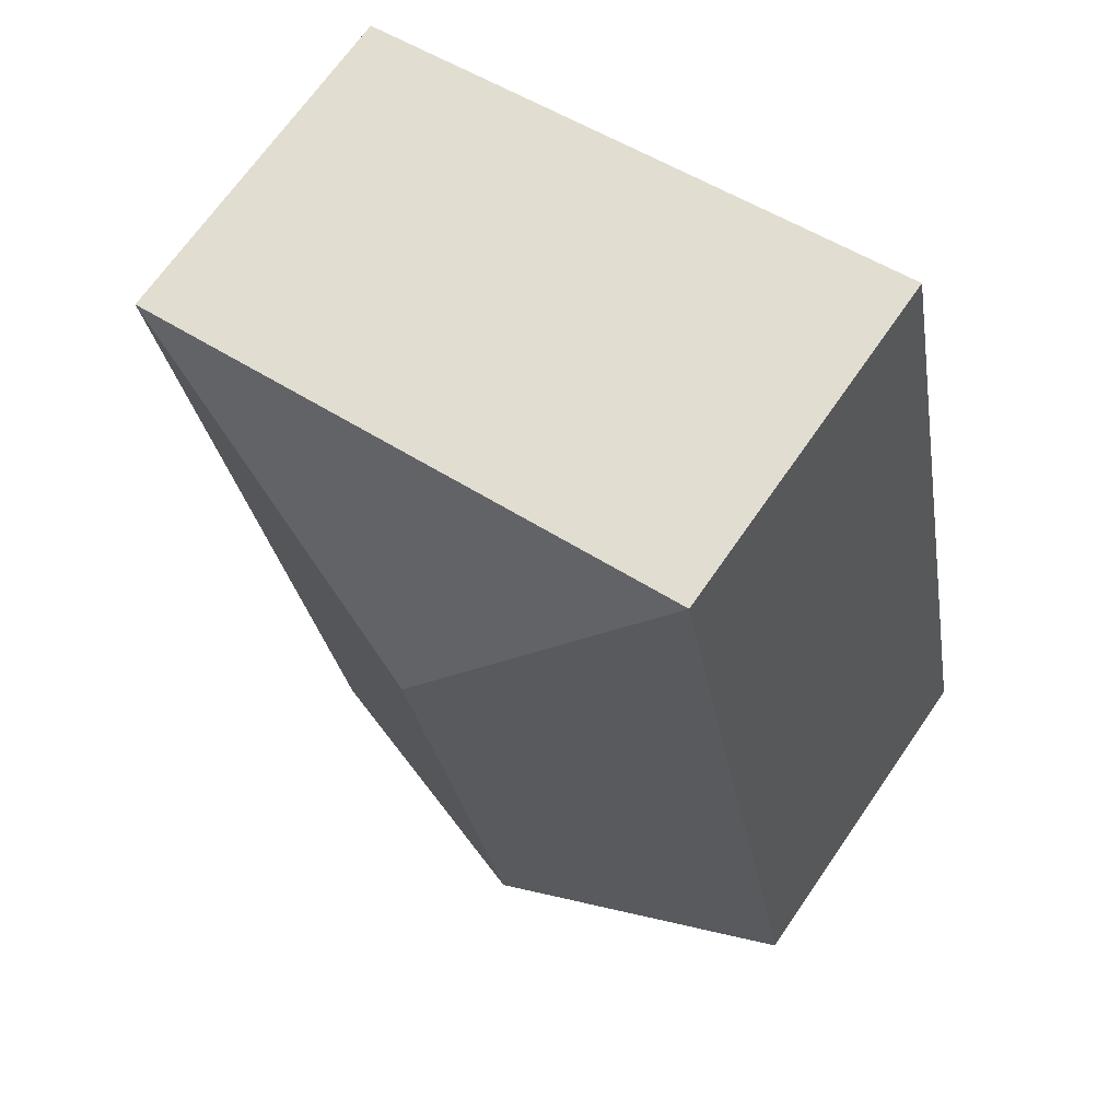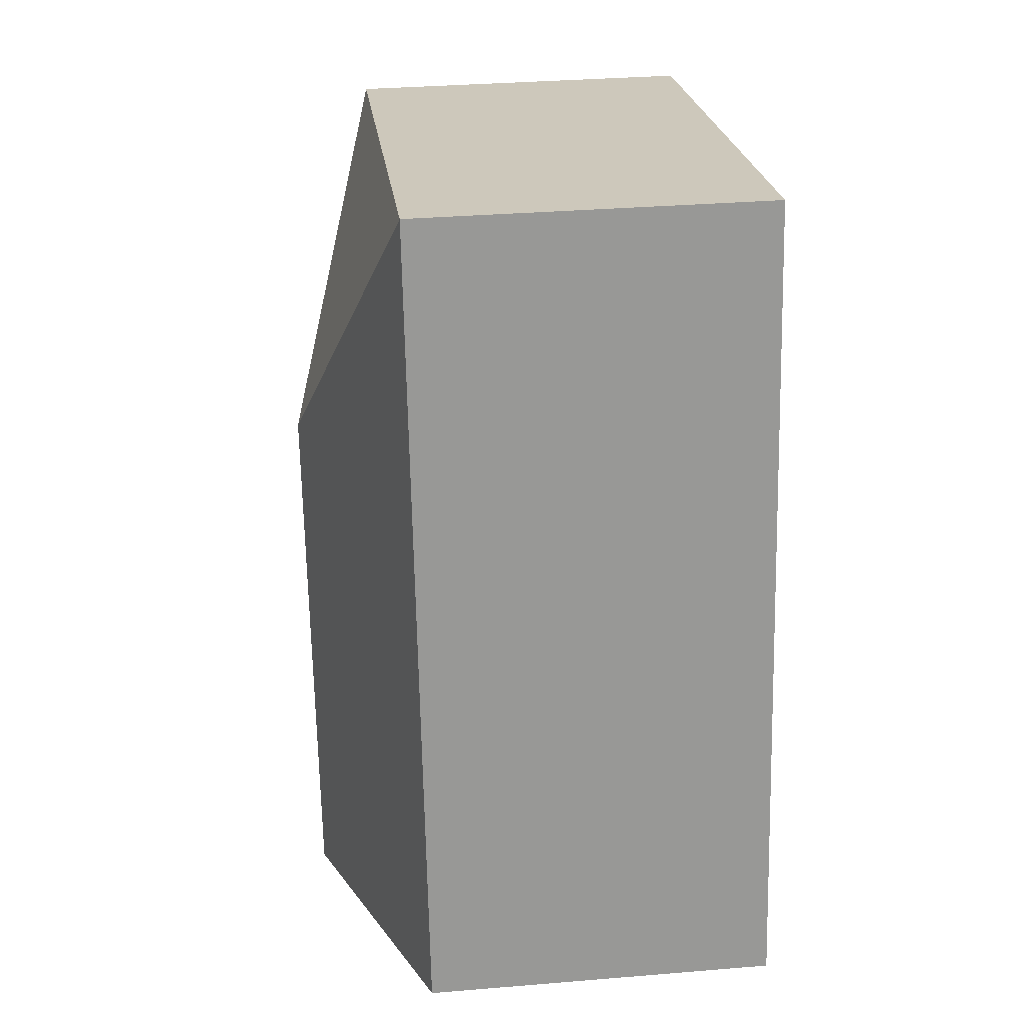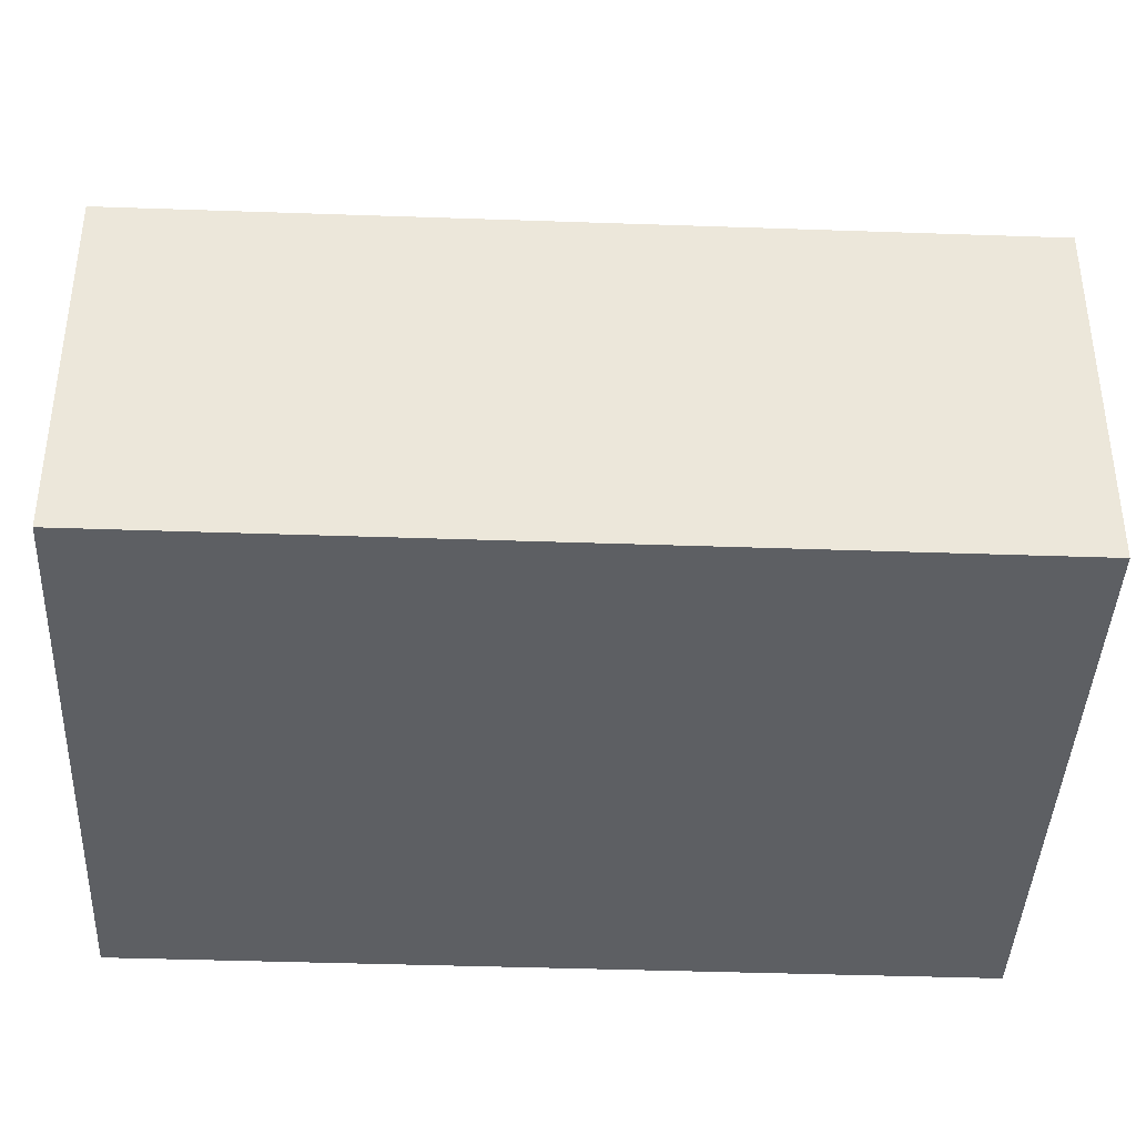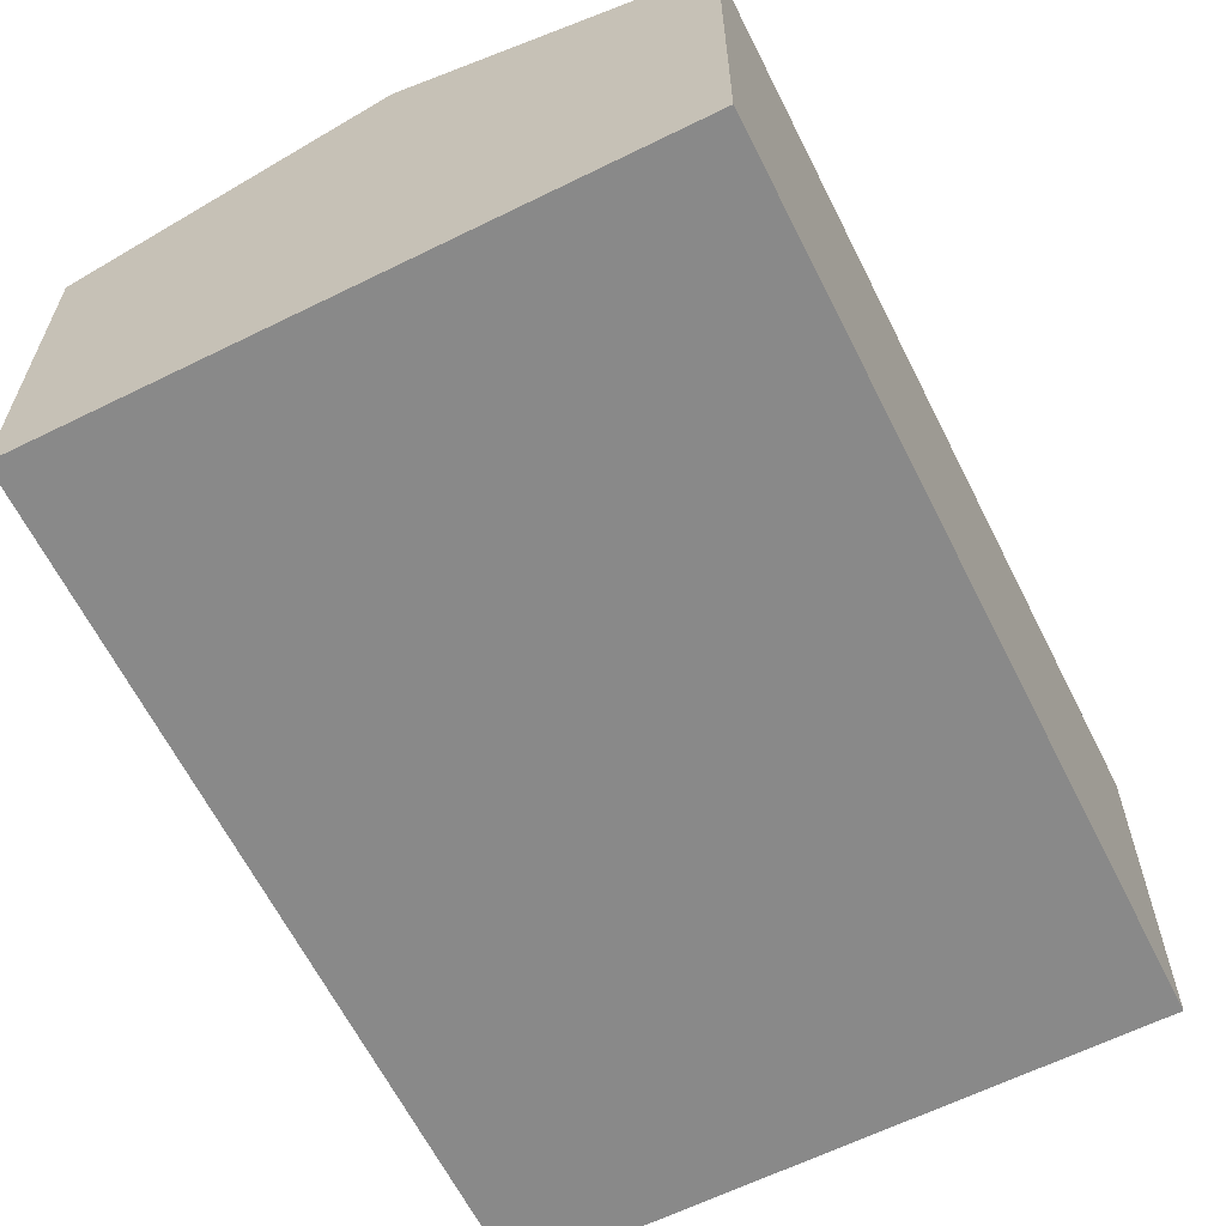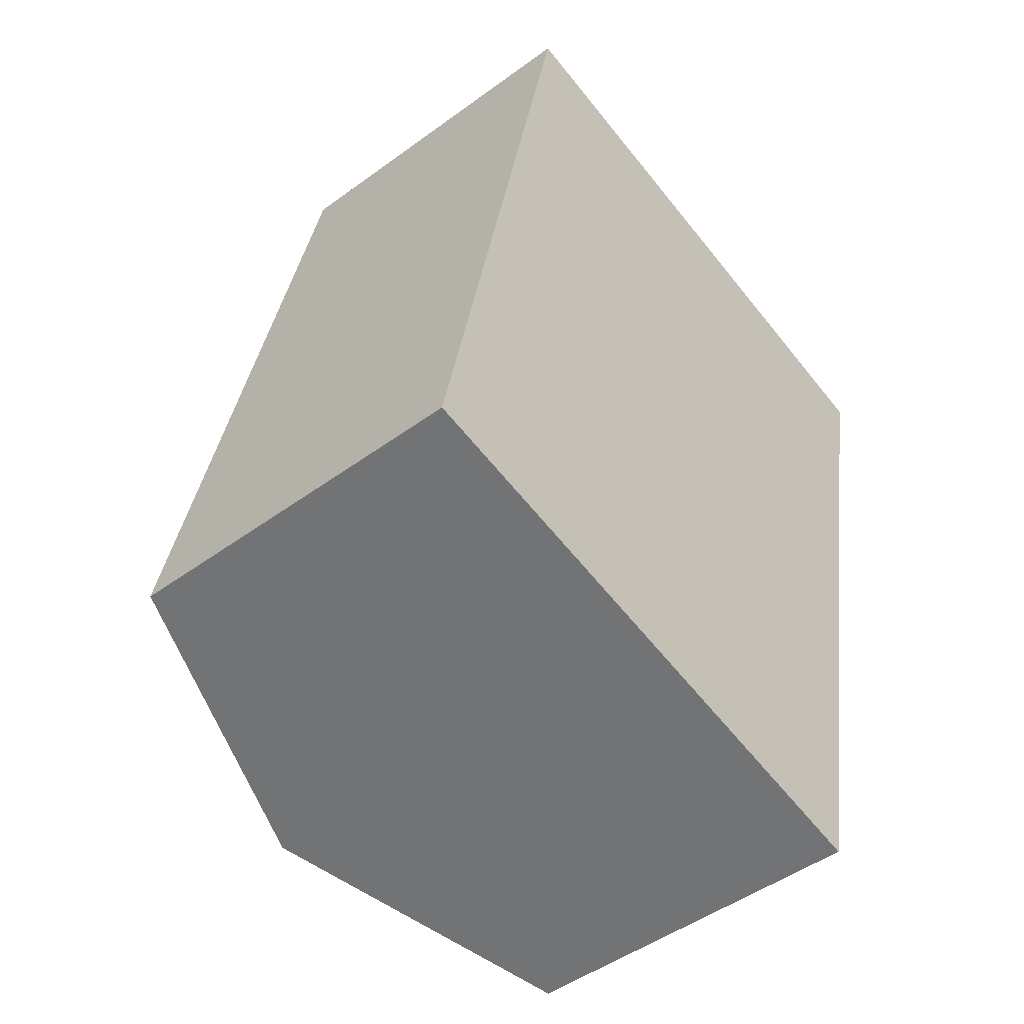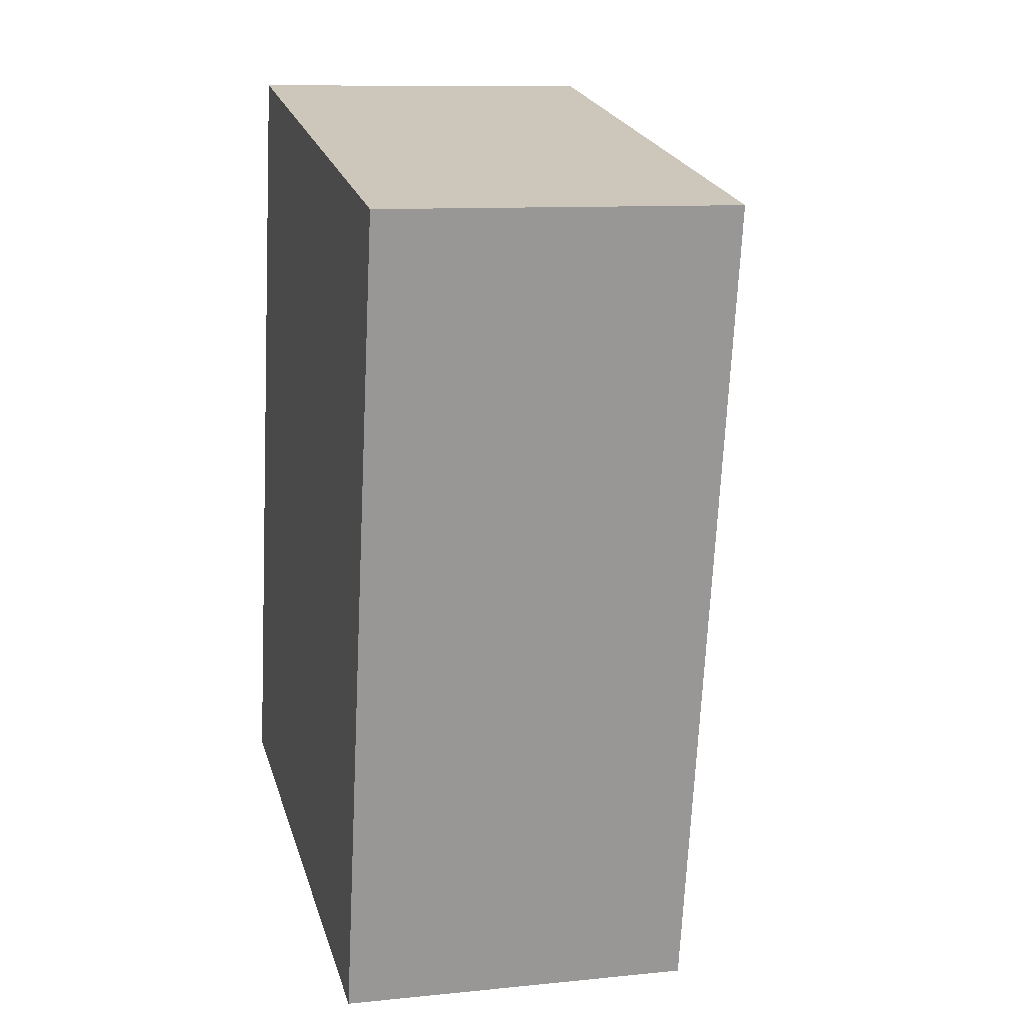
<metadata>
{"format":"obj","ext":"obj","renderer":"f3d","projection":"perspective","resolution":1024,"background":"white","views":[{"elev":68.5,"azim":-145.4,"up":"+Z"},{"elev":33.2,"azim":-96.5,"up":"+Z"},{"elev":-40.4,"azim":-81.3,"up":"+Y"},{"elev":-63.1,"azim":-142.3,"up":"+Y"},{"elev":-48.1,"azim":-50.6,"up":"+Z"},{"elev":10.1,"azim":75.3,"up":"+Z"}]}
</metadata>
<code>
v  5.087 3.087 -1.004
v  3.436 3.975 4.019
v  6.482 3.087 6.061
v  2.543 3.975 -0.502
v  1.394 3.087 7.065
v  0 3.087 1.89e-16
v  5.087 6.148e-17 -1.004
v  2.543 3.074e-17 -0.502
v  0 0 0
v  1.394 -4.326e-16 7.065
v  6.482 -3.711e-16 6.061
g defaultobject
f 1 2 3
f 2 1 4
f 2 5 3
f 6 2 4
f 2 6 5
f 7 4 1
f 4 7 6
f 6 7 8
f 6 8 9
f 9 5 6
f 5 9 10
f 10 3 5
f 3 10 11
f 11 1 3
f 1 11 7
f 8 10 9
f 10 8 7
f 10 7 11

</code>
